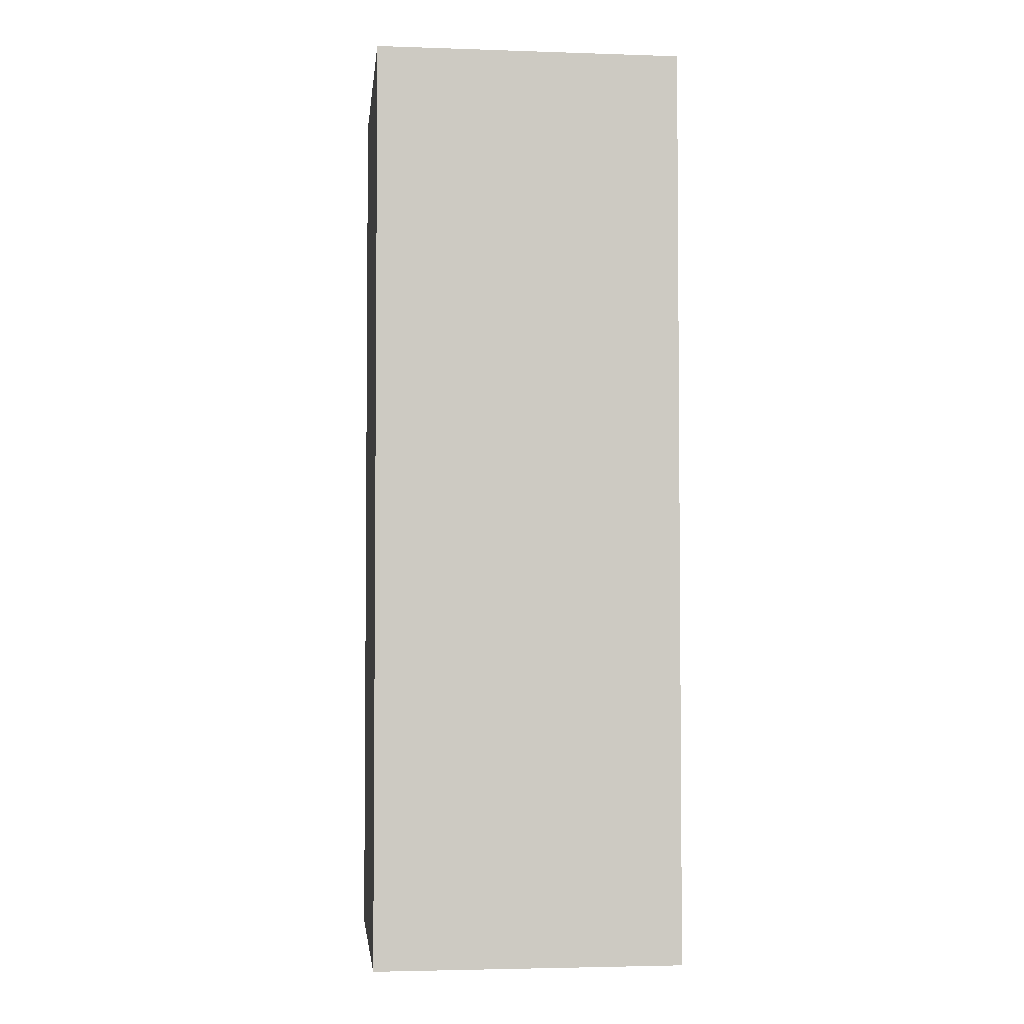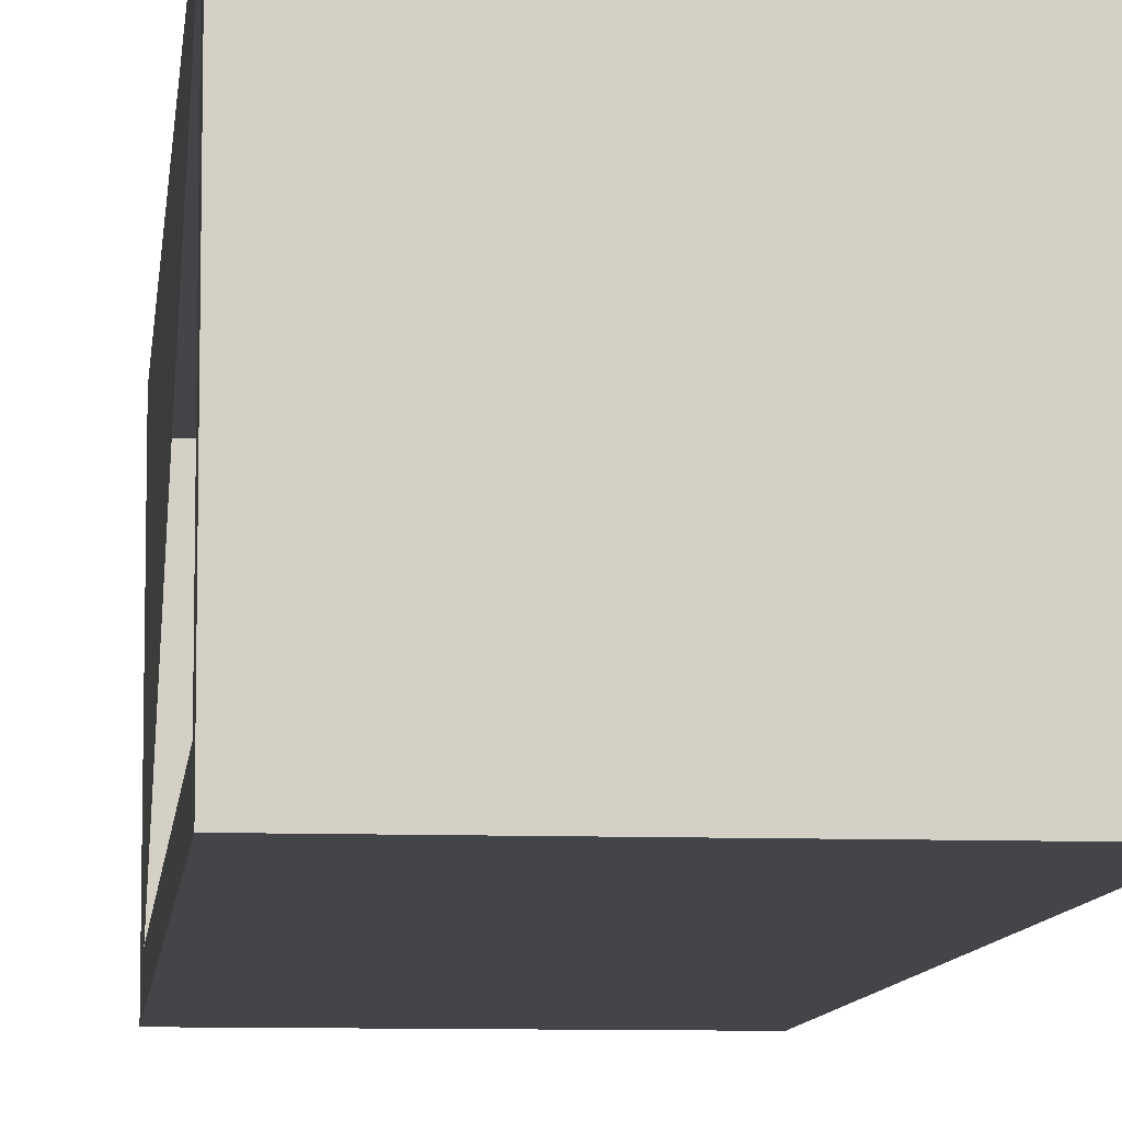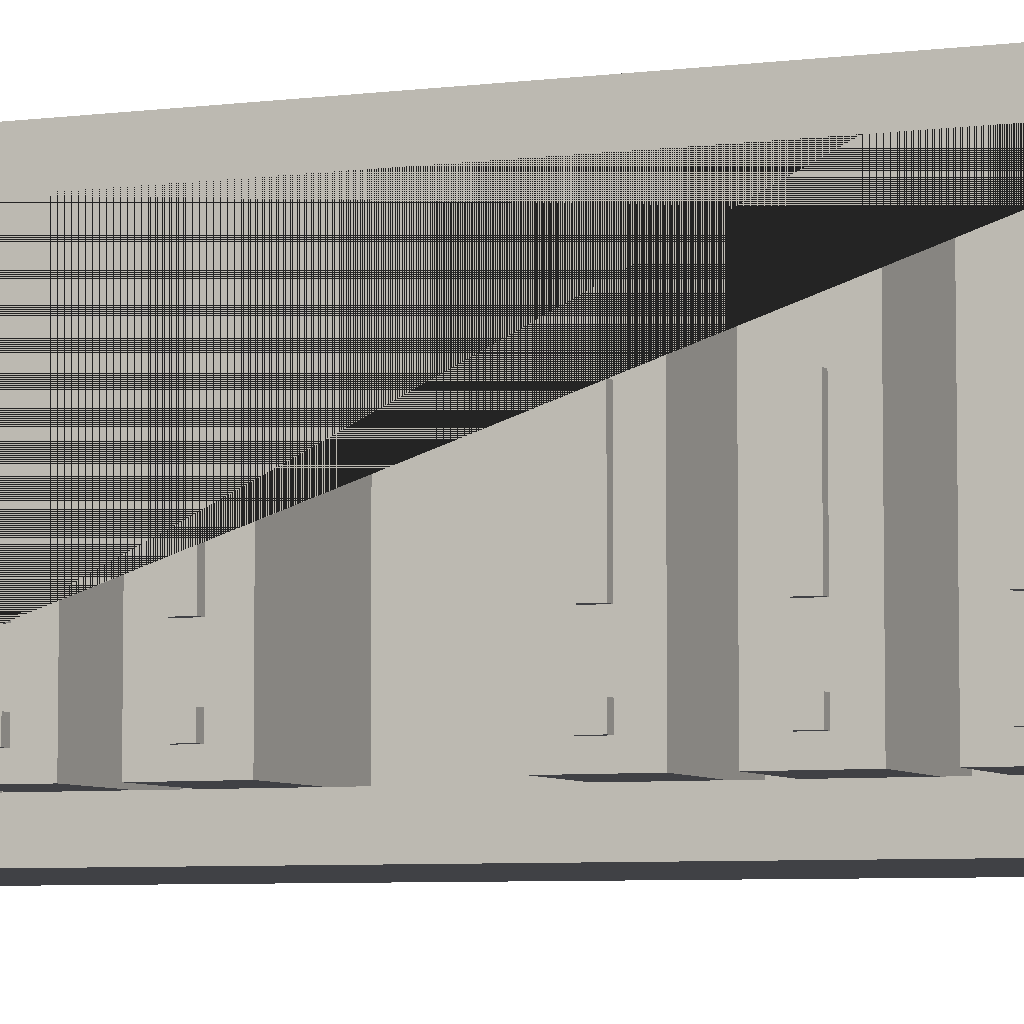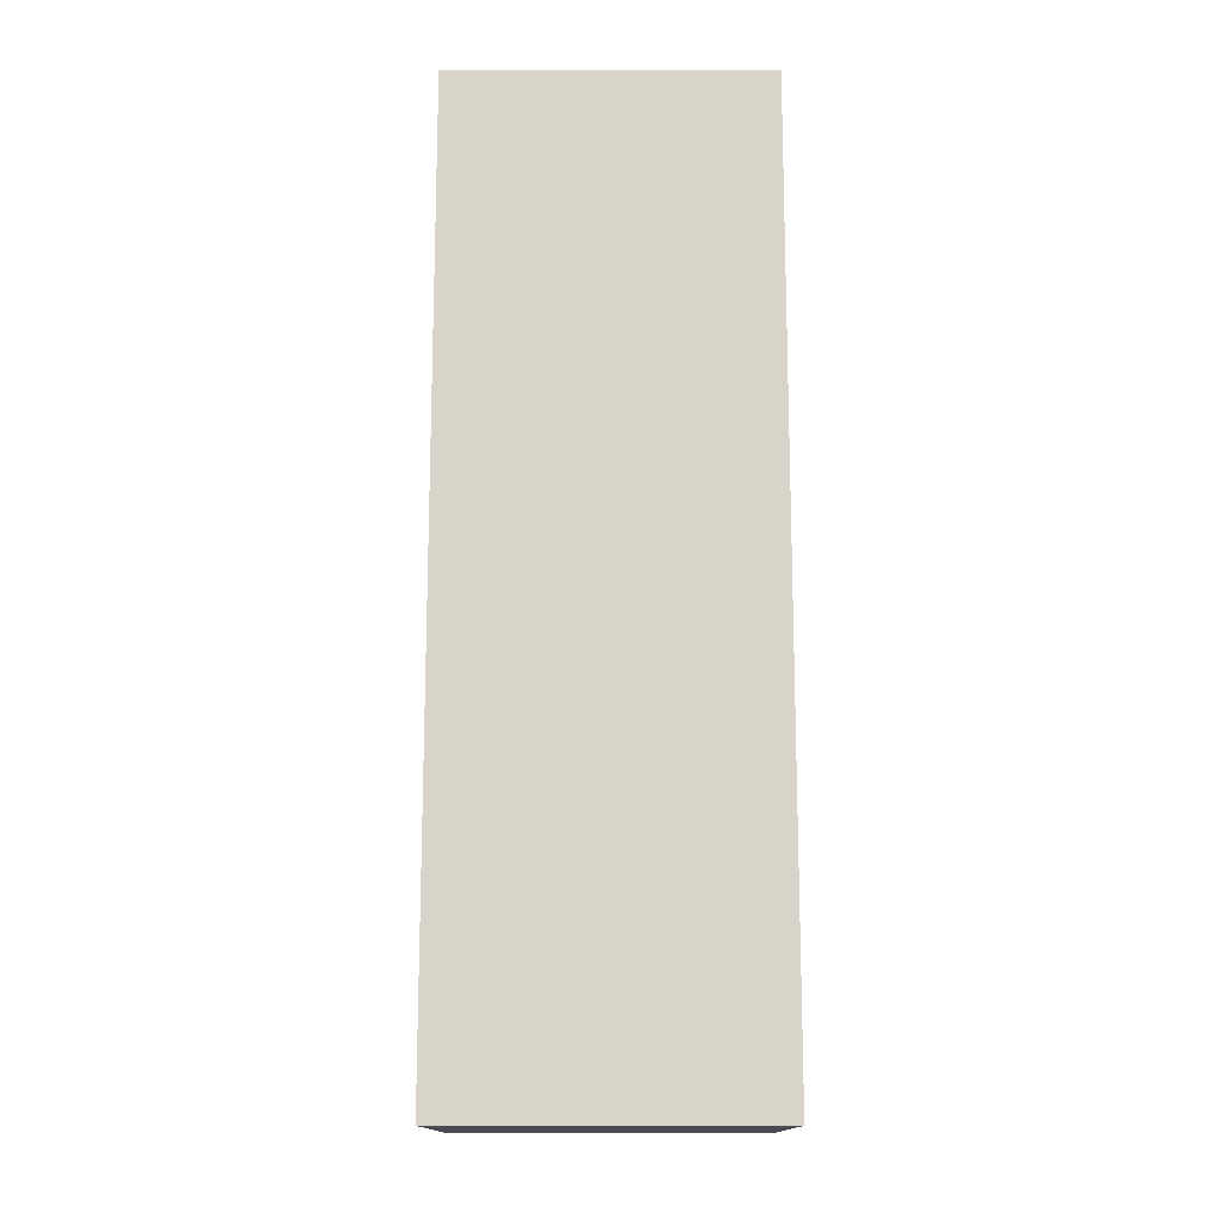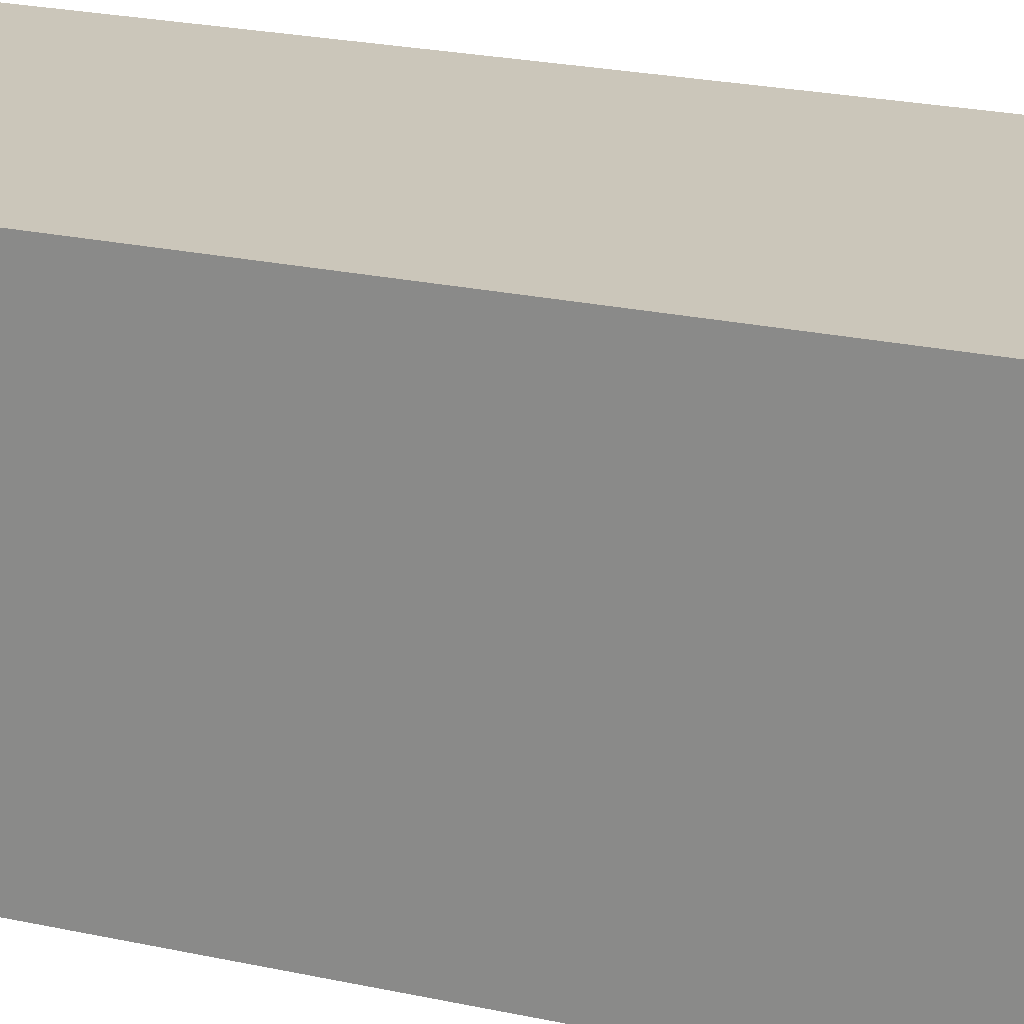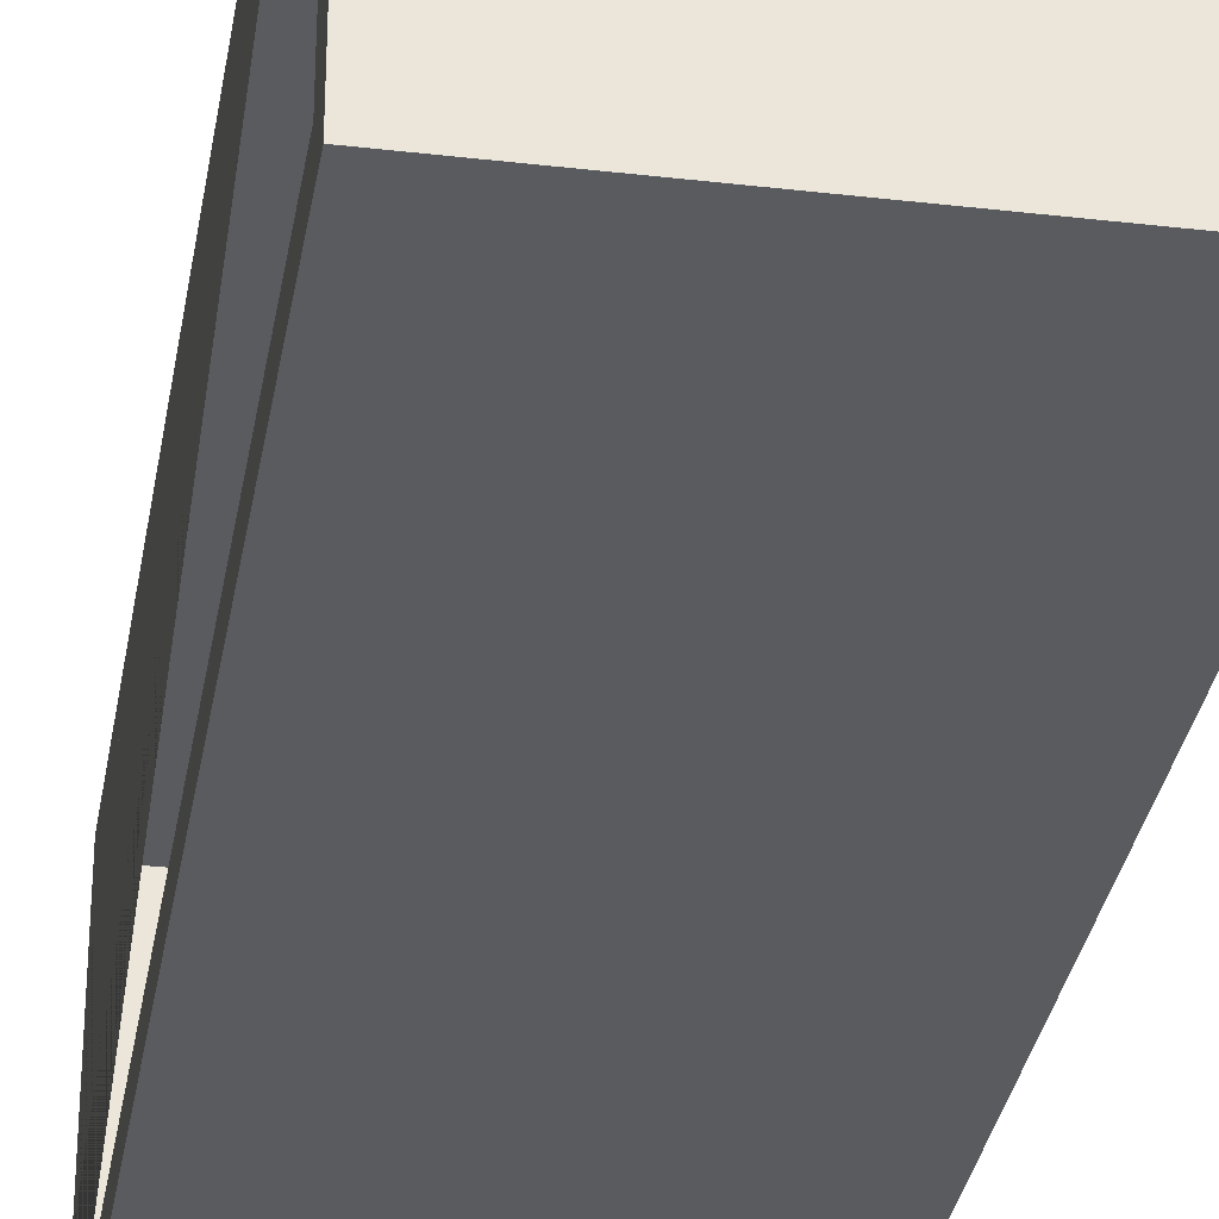
<metadata>
{"format":"obj","ext":"obj","renderer":"f3d","projection":"perspective","resolution":1024,"background":"white","views":[{"elev":-3.4,"azim":-96.3,"up":"+Y"},{"elev":-8.8,"azim":174.3,"up":"+Z"},{"elev":-5.8,"azim":111.8,"up":"+Z"},{"elev":-14.6,"azim":0.0,"up":"+Y"},{"elev":21.2,"azim":-67.9,"up":"+Z"},{"elev":-32.2,"azim":170.7,"up":"+Z"}]}
</metadata>
<code>
o Light.003_Cube.021
v 0.25 2.15 -0.5489
v 0.25 2.25 -0.5489
v 0.25 2.25 -0.6489
v 0.25 2.15 -0.6489
v 0.45 2.25 -0.6489
v 0.45 2.15 -0.6489
v 0.45 2.25 -0.5489
v 0.45 2.15 -0.5489
f 1 2 3 4
f 4 3 5 6
f 6 5 7 8
f 8 7 2 1
f 4 6 8 1
f 5 3 2 7
o Server.002
v -0.3999 1.4 0.75
v -0.3999 1.8 0.75
v -0.3999 1.8 -0.75
v -0.3999 1.4 -0.75
v 0.3999 1.8 -0.75
v 0.3999 1.4 -0.75
v 0.3999 1.8 0.75
v 0.3999 1.4 0.75
f 9 10 11 12
f 12 11 13 14
f 14 13 15 16
f 16 15 10 9
f 12 14 16 9
f 13 11 10 15
o Drive.004_Cube.023
v 0.25 3.35 0.3
v 0.25 3.45 0.3
v 0.25 3.45 -0.3
v 0.25 3.35 -0.3
v 0.45 3.45 -0.3
v 0.45 3.35 -0.3
v 0.45 3.45 0.3
v 0.45 3.35 0.3
f 17 18 19 20
f 20 19 21 22
f 22 21 23 24
f 24 23 18 17
f 20 22 24 17
f 21 19 18 23
o Light_Cube.017
v 0.25 0.35 -0.5489
v 0.25 0.45 -0.5489
v 0.25 0.45 -0.6489
v 0.25 0.35 -0.6489
v 0.45 0.45 -0.6489
v 0.45 0.35 -0.6489
v 0.45 0.45 -0.5489
v 0.45 0.35 -0.5489
f 25 26 27 28
f 28 27 29 30
f 30 29 31 32
f 32 31 26 25
f 28 30 32 25
f 29 27 26 31
o Light.007_Cube.029
v 0.25 4.55 -0.5489
v 0.25 4.65 -0.5489
v 0.25 4.65 -0.6489
v 0.25 4.55 -0.6489
v 0.45 4.65 -0.6489
v 0.45 4.55 -0.6489
v 0.45 4.65 -0.5489
v 0.45 4.55 -0.5489
f 33 34 35 36
f 36 35 37 38
f 38 37 39 40
f 40 39 34 33
f 36 38 40 33
f 37 35 34 39
o Light.008_Cube.032
v 0.25 5.15 -0.5489
v 0.25 5.25 -0.5489
v 0.25 5.25 -0.6489
v 0.25 5.15 -0.6489
v 0.45 5.25 -0.6489
v 0.45 5.15 -0.6489
v 0.45 5.25 -0.5489
v 0.45 5.15 -0.5489
f 41 42 43 44
f 44 43 45 46
f 46 45 47 48
f 48 47 42 41
f 44 46 48 41
f 45 43 42 47
o Rack_Cube.001
v -0.4 0.2 0.8
v -0.4 0.2 -0.8
v -0.4 5.8 -0.8
v -0.4 5.8 0.8
v 1 0.2 -0.8
v 1 5.8 -0.8
v 1 0.2 0.8
v -1 -0 1
v -1 6 1
v -1 6 -1
v -1 0 -1
v 1 6 -1
v 1 0 -1
v 1 5.4 0.8
v 1 6 1
v 1 -0 1
v 1 5.8 0.8
f 49 50 51 52
f 50 53 54 51
f 50 49 55 53
f 56 57 58 59
f 59 58 60 61
f 61 60 54 53 55 62 63 64
f 64 63 57 56
f 59 61 64 56
f 60 58 57 63
f 63 62 65 54 60
f 55 49 52 65 62
f 65 52 51 54
o Drive.001_Cube.018
v 0.25 0.95 0.3
v 0.25 1.05 0.3
v 0.25 1.05 -0.3
v 0.25 0.95 -0.3
v 0.45 1.05 -0.3
v 0.45 0.95 -0.3
v 0.45 1.05 0.3
v 0.45 0.95 0.3
f 66 67 68 69
f 69 68 70 71
f 71 70 72 73
f 73 72 67 66
f 69 71 73 66
f 70 68 67 72
o Server.001
v -0.3999 0.8 0.75
v -0.3999 1.2 0.75
v -0.3999 1.2 -0.75
v -0.3999 0.8 -0.75
v 0.3999 1.2 -0.75
v 0.3999 0.8 -0.75
v 0.3999 1.2 0.75
v 0.3999 0.8 0.75
f 74 75 76 77
f 77 76 78 79
f 79 78 80 81
f 81 80 75 74
f 77 79 81 74
f 78 76 75 80
o Drive.008_Cube.031
v 0.25 5.15 0.3
v 0.25 5.25 0.3
v 0.25 5.25 -0.3
v 0.25 5.15 -0.3
v 0.45 5.25 -0.3
v 0.45 5.15 -0.3
v 0.45 5.25 0.3
v 0.45 5.15 0.3
f 82 83 84 85
f 85 84 86 87
f 87 86 88 89
f 89 88 83 82
f 85 87 89 82
f 86 84 83 88
o Server
v -0.3999 0.2 0.75
v -0.3999 0.6 0.75
v -0.3999 0.6 -0.75
v -0.3999 0.2 -0.75
v 0.3999 0.6 -0.75
v 0.3999 0.2 -0.75
v 0.3999 0.6 0.75
v 0.3999 0.2 0.75
f 90 91 92 93
f 93 92 94 95
f 95 94 96 97
f 97 96 91 90
f 93 95 97 90
f 94 92 91 96
o Server.008_Server.009
v -0.3999 5 0.75
v -0.3999 5.4 0.75
v -0.3999 5.4 -0.75
v -0.3999 5 -0.75
v 0.3999 5.4 -0.75
v 0.3999 5 -0.75
v 0.3999 5.4 0.75
v 0.3999 5 0.75
f 98 99 100 101
f 101 100 102 103
f 103 102 104 105
f 105 104 99 98
f 101 103 105 98
f 102 100 99 104
o Drive_Cube.016
v 0.25 0.35 0.3
v 0.25 0.45 0.3
v 0.25 0.45 -0.3
v 0.25 0.35 -0.3
v 0.45 0.45 -0.3
v 0.45 0.35 -0.3
v 0.45 0.45 0.3
v 0.45 0.35 0.3
f 106 107 108 109
f 109 108 110 111
f 111 110 112 113
f 113 112 107 106
f 109 111 113 106
f 110 108 107 112
o Drive.006_Cube.027
v 0.25 0.35 0.3
v 0.25 0.45 0.3
v 0.25 0.45 -0.3
v 0.25 0.35 -0.3
v 0.45 0.45 -0.3
v 0.45 0.35 -0.3
v 0.45 0.45 0.3
v 0.45 0.35 0.3
f 114 115 116 117
f 117 116 118 119
f 119 118 120 121
f 121 120 115 114
f 117 119 121 114
f 118 116 115 120
o Light.006_Cube.028
v 0.25 0.35 -0.5489
v 0.25 0.45 -0.5489
v 0.25 0.45 -0.6489
v 0.25 0.35 -0.6489
v 0.45 0.45 -0.6489
v 0.45 0.35 -0.6489
v 0.45 0.45 -0.5489
v 0.45 0.35 -0.5489
f 122 123 124 125
f 125 124 126 127
f 127 126 128 129
f 129 128 123 122
f 125 127 129 122
f 126 124 123 128
o Drive.007_Cube.030
v 0.25 4.55 0.3
v 0.25 4.65 0.3
v 0.25 4.65 -0.3
v 0.25 4.55 -0.3
v 0.45 4.65 -0.3
v 0.45 4.55 -0.3
v 0.45 4.65 0.3
v 0.45 4.55 0.3
f 130 131 132 133
f 133 132 134 135
f 135 134 136 137
f 137 136 131 130
f 133 135 137 130
f 134 132 131 136
o Drive.005_Cube.026
v 0.25 3.95 0.3
v 0.25 4.05 0.3
v 0.25 4.05 -0.3
v 0.25 3.95 -0.3
v 0.45 4.05 -0.3
v 0.45 3.95 -0.3
v 0.45 4.05 0.3
v 0.45 3.95 0.3
f 138 139 140 141
f 141 140 142 143
f 143 142 144 145
f 145 144 139 138
f 141 143 145 138
f 142 140 139 144
o Server.005_Server.006
v -0.3999 3.8 0.75
v -0.3999 4.2 0.75
v -0.3999 4.2 -0.75
v -0.3999 3.8 -0.75
v 0.3999 4.2 -0.75
v 0.3999 3.8 -0.75
v 0.3999 4.2 0.75
v 0.3999 3.8 0.75
f 146 147 148 149
f 149 148 150 151
f 151 150 152 153
f 153 152 147 146
f 149 151 153 146
f 150 148 147 152
o Light.005_Cube.025
v 0.25 3.95 -0.5489
v 0.25 4.05 -0.5489
v 0.25 4.05 -0.6489
v 0.25 3.95 -0.6489
v 0.45 4.05 -0.6489
v 0.45 3.95 -0.6489
v 0.45 4.05 -0.5489
v 0.45 3.95 -0.5489
f 154 155 156 157
f 157 156 158 159
f 159 158 160 161
f 161 160 155 154
f 157 159 161 154
f 158 156 155 160
o Light.001_Cube.004
v 0.25 0.95 -0.5489
v 0.25 1.05 -0.5489
v 0.25 1.05 -0.6489
v 0.25 0.95 -0.6489
v 0.45 1.05 -0.6489
v 0.45 0.95 -0.6489
v 0.45 1.05 -0.5489
v 0.45 0.95 -0.5489
f 162 163 164 165
f 165 164 166 167
f 167 166 168 169
f 169 168 163 162
f 165 167 169 162
f 166 164 163 168
o Server.007_Server.008
v -0.3999 4.4 0.75
v -0.3999 4.8 0.75
v -0.3999 4.8 -0.75
v -0.3999 4.4 -0.75
v 0.3999 4.8 -0.75
v 0.3999 4.4 -0.75
v 0.3999 4.8 0.75
v 0.3999 4.4 0.75
f 170 171 172 173
f 173 172 174 175
f 175 174 176 177
f 177 176 171 170
f 173 175 177 170
f 174 172 171 176
o Drive.002_Cube.019
v 0.25 1.55 0.3
v 0.25 1.65 0.3
v 0.25 1.65 -0.3
v 0.25 1.55 -0.3
v 0.45 1.65 -0.3
v 0.45 1.55 -0.3
v 0.45 1.65 0.3
v 0.45 1.55 0.3
f 178 179 180 181
f 181 180 182 183
f 183 182 184 185
f 185 184 179 178
f 181 183 185 178
f 182 180 179 184
o Light.004_Cube.024
v 0.25 3.35 -0.5489
v 0.25 3.45 -0.5489
v 0.25 3.45 -0.6489
v 0.25 3.35 -0.6489
v 0.45 3.45 -0.6489
v 0.45 3.35 -0.6489
v 0.45 3.45 -0.5489
v 0.45 3.35 -0.5489
f 186 187 188 189
f 189 188 190 191
f 191 190 192 193
f 193 192 187 186
f 189 191 193 186
f 190 188 187 192
o Server.004_Server.005
v -0.3999 3.2 0.75
v -0.3999 3.6 0.75
v -0.3999 3.6 -0.75
v -0.3999 3.2 -0.75
v 0.3999 3.6 -0.75
v 0.3999 3.2 -0.75
v 0.3999 3.6 0.75
v 0.3999 3.2 0.75
f 194 195 196 197
f 197 196 198 199
f 199 198 200 201
f 201 200 195 194
f 197 199 201 194
f 198 196 195 200
o Light.002_Cube.020
v 0.25 1.55 -0.5489
v 0.25 1.65 -0.5489
v 0.25 1.65 -0.6489
v 0.25 1.55 -0.6489
v 0.45 1.65 -0.6489
v 0.45 1.55 -0.6489
v 0.45 1.65 -0.5489
v 0.45 1.55 -0.5489
f 202 203 204 205
f 205 204 206 207
f 207 206 208 209
f 209 208 203 202
f 205 207 209 202
f 206 204 203 208
o Drive.003_Cube.022
v 0.25 2.15 0.3
v 0.25 2.25 0.3
v 0.25 2.25 -0.3
v 0.25 2.15 -0.3
v 0.45 2.25 -0.3
v 0.45 2.15 -0.3
v 0.45 2.25 0.3
v 0.45 2.15 0.3
f 210 211 212 213
f 213 212 214 215
f 215 214 216 217
f 217 216 211 210
f 213 215 217 210
f 214 212 211 216
o Server.003
v -0.3999 2 0.75
v -0.3999 2.4 0.75
v -0.3999 2.4 -0.75
v -0.3999 2 -0.75
v 0.3999 2.4 -0.75
v 0.3999 2 -0.75
v 0.3999 2.4 0.75
v 0.3999 2 0.75
f 218 219 220 221
f 221 220 222 223
f 223 222 224 225
f 225 224 219 218
f 221 223 225 218
f 222 220 219 224

</code>
